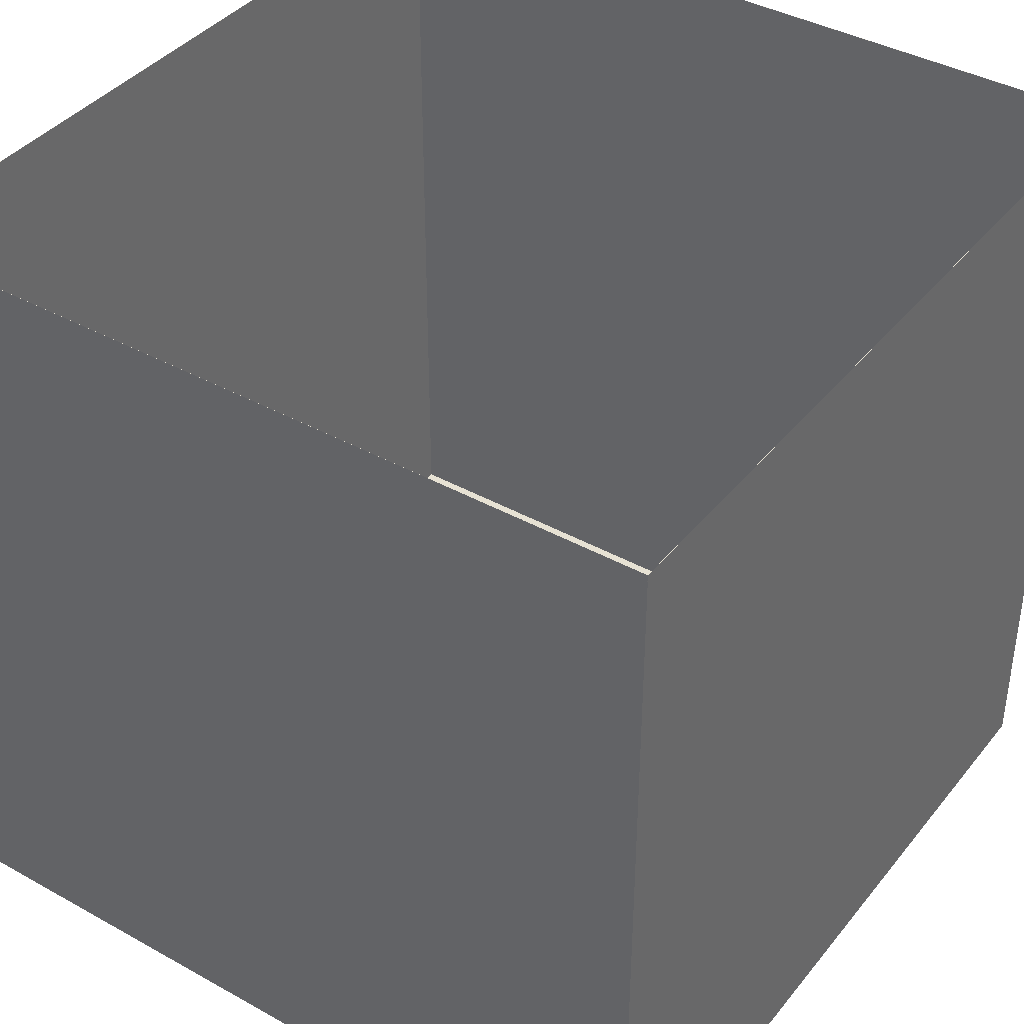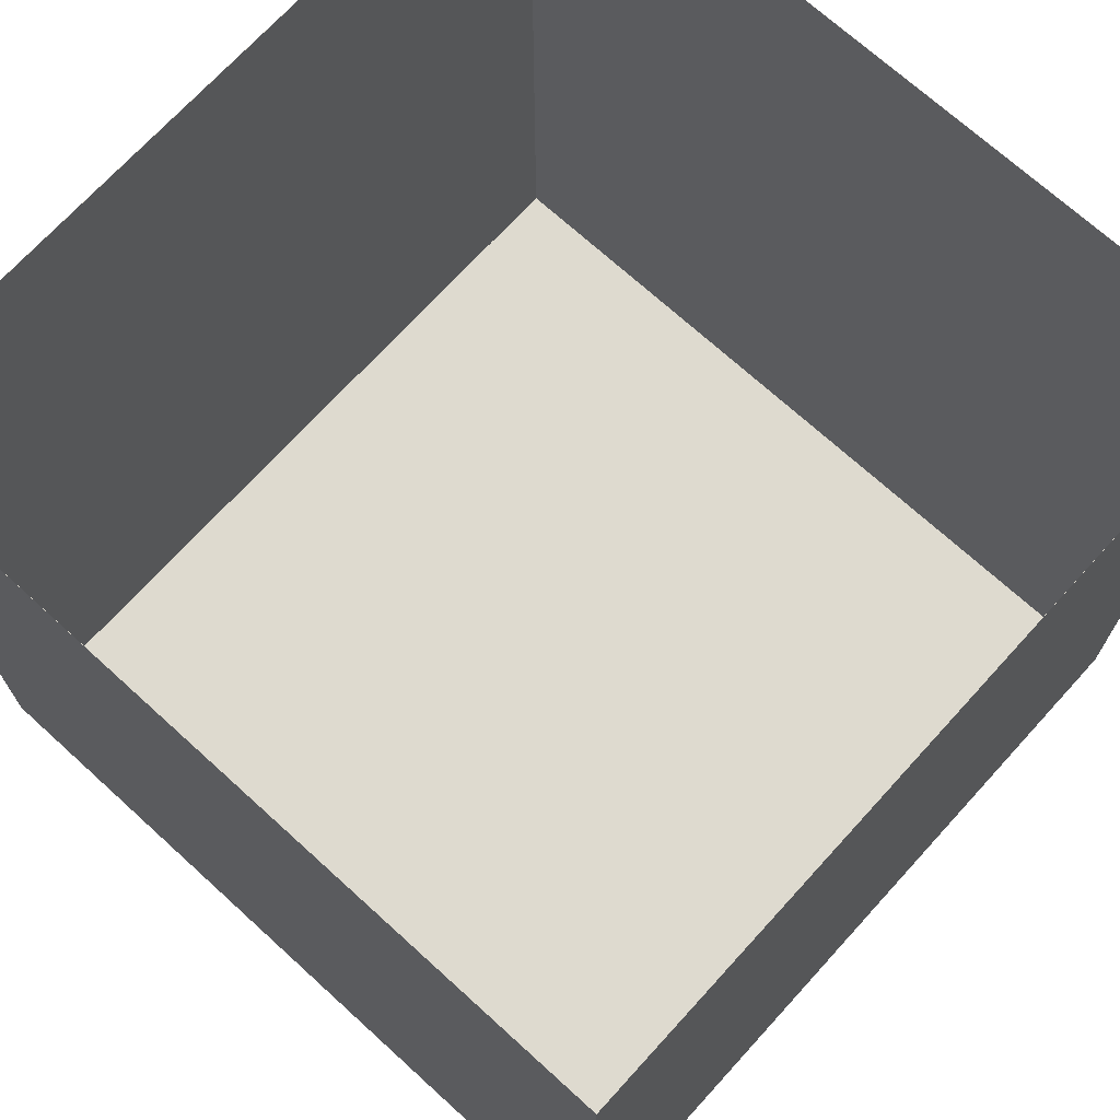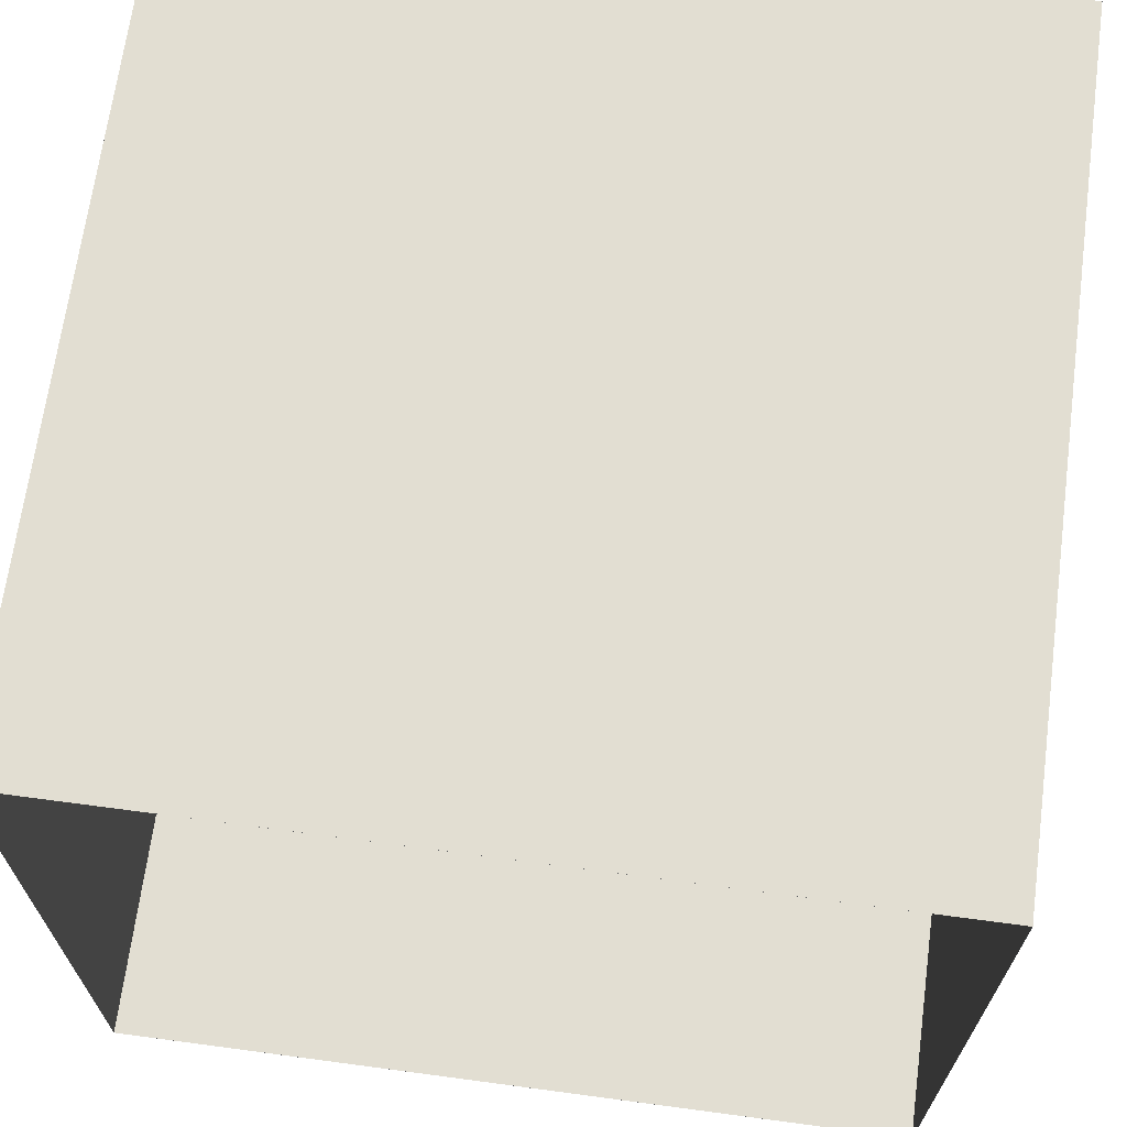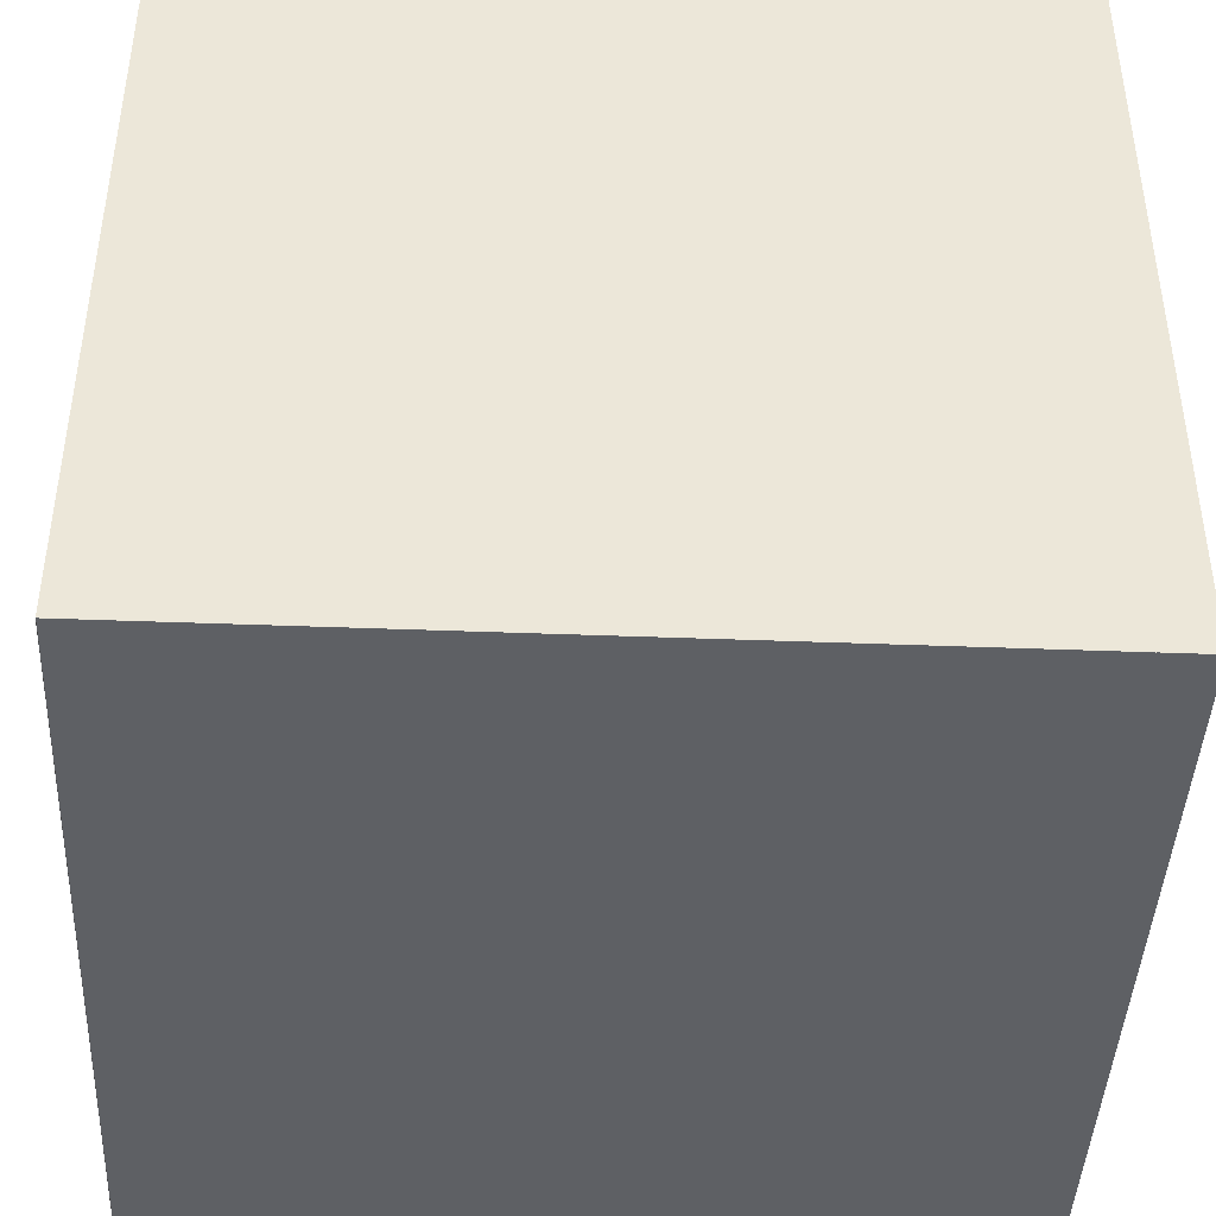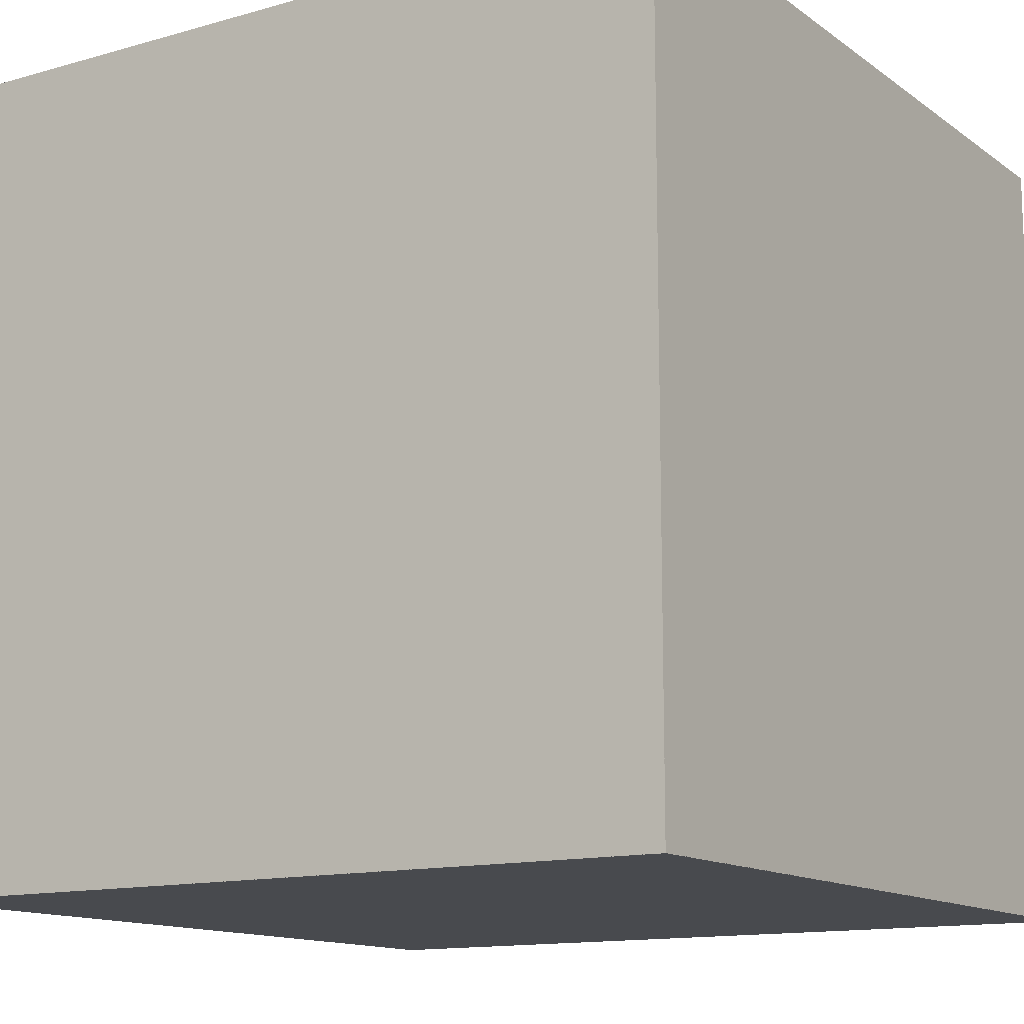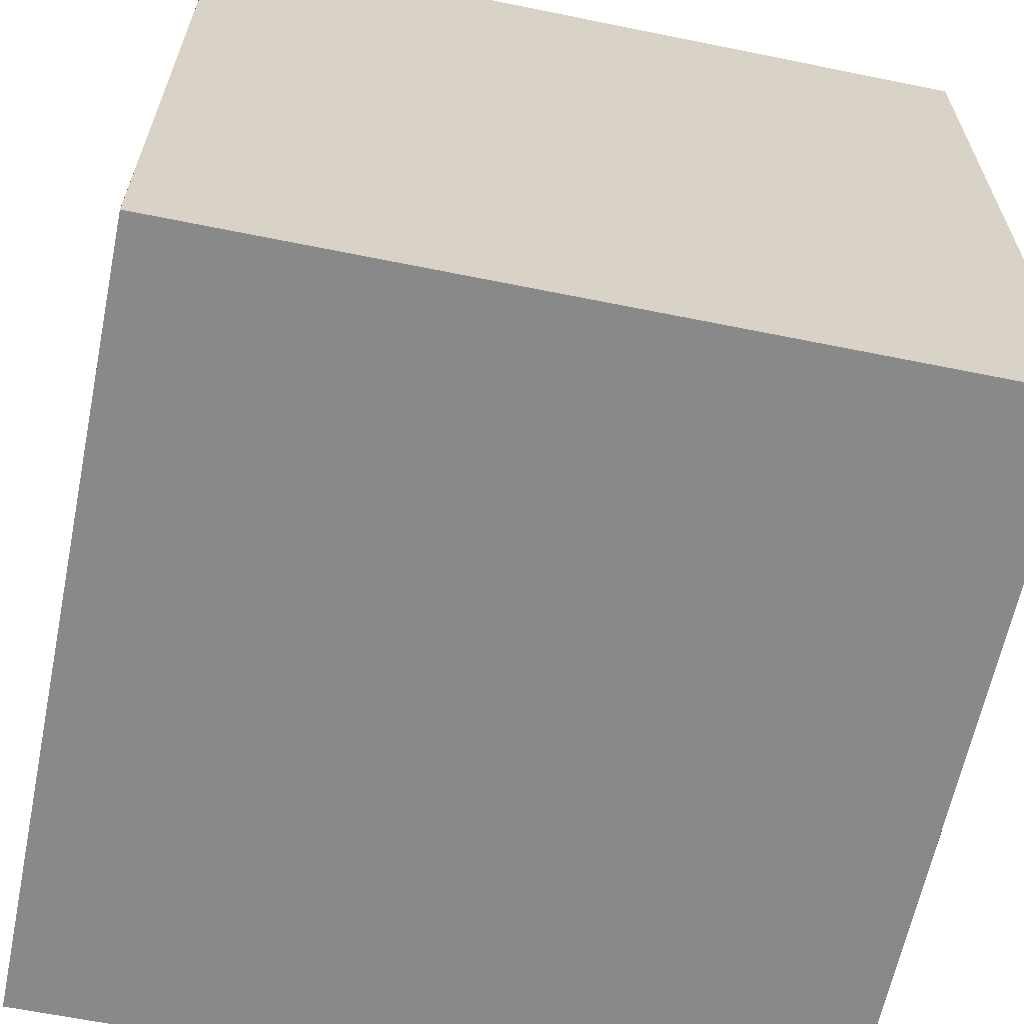
<metadata>
{"format":"obj","ext":"obj","renderer":"f3d","projection":"perspective","resolution":1024,"background":"white","views":[{"elev":39.7,"azim":34.6,"up":"+Y"},{"elev":71.0,"azim":132.3,"up":"+Y"},{"elev":67.9,"azim":-172.4,"up":"+Z"},{"elev":-43.1,"azim":87.4,"up":"+Z"},{"elev":-13.2,"azim":122.9,"up":"+Y"},{"elev":-63.1,"azim":-101.6,"up":"+Y"}]}
</metadata>
<code>
o Object.1
v 1269 -2854 2538
v 1269 -315.2 0.001709
v 1269 -315.2 2538
v 1269 -315.2 2538
v 1269 -2854 2538
v 1269 -2854 0.001709
v 1269 -2854 0.001709
v 1269 -315.2 0.001709
f 1 2 3
f 1 3 4
f 1 4 5
f 6 1 5
f 6 5 7
f 2 6 7
f 2 7 8
f 7 4 8
f 7 5 4
f 3 8 4
f 3 2 8
f 1 6 2
o Object.2
v -1269 -2854 2538
v -1269 -315.2 0.001465
v -1269 -315.2 2538
v -1269 -315.2 2538
v -1269 -2854 2538
v -1269 -2854 0.001465
v -1269 -2854 0.001465
v -1269 -315.2 0.001465
f 9 10 11
f 9 11 12
f 9 12 13
f 14 9 13
f 14 13 15
f 10 14 15
f 10 15 16
f 15 12 16
f 15 13 12
f 11 16 12
f 11 10 16
f 9 14 10
o Object.3
v 1269 -2853 0.3875
v -1270 -314.8 0.3886
v -1270 -2853 0.3873
v -1270 -2853 0.000366
v 1269 -2853 0.00061
v 1269 -314.8 0.3889
v 1269 -314.8 0.001984
v -1270 -314.8 0.00174
f 17 18 19
f 17 19 20
f 17 20 21
f 22 17 21
f 22 21 23
f 18 22 23
f 18 23 24
f 23 20 24
f 23 21 20
f 19 24 20
f 19 18 24
f 17 22 18
o Object.4
v 1270 -2854 2538
v -1269 -315.2 2538
v -1269 -2854 2538
v -1269 -2854 2538
v 1270 -2854 2538
v 1270 -315.2 2538
v 1270 -315.2 2538
v -1269 -315.2 2538
f 25 26 27
f 25 27 28
f 25 28 29
f 30 25 29
f 30 29 31
f 26 30 31
f 26 31 32
f 31 28 32
f 31 29 28
f 27 32 28
f 27 26 32
f 25 30 26
o Object.5
v 1269 -2854 2538
v -1270 -2854 0
v -1270 -2854 2538
v -1270 -2854 2538
v 1269 -2854 2538
v 1269 -2854 0.000732
v 1269 -2854 0.000732
v -1270 -2854 0
f 33 34 35
f 33 35 36
f 33 36 37
f 38 33 37
f 38 37 39
f 34 38 39
f 34 39 40
f 39 36 40
f 39 37 36
f 35 40 36
f 35 34 40
f 33 38 34

</code>
